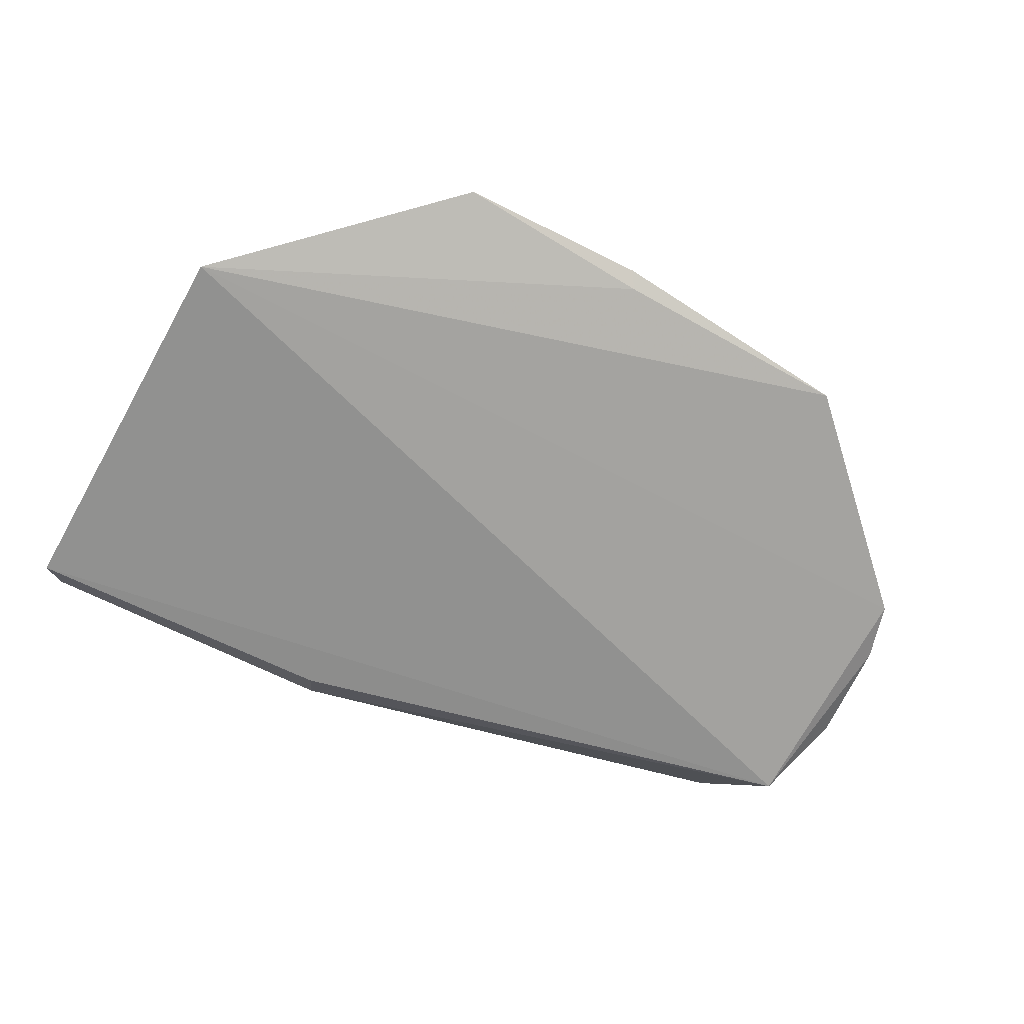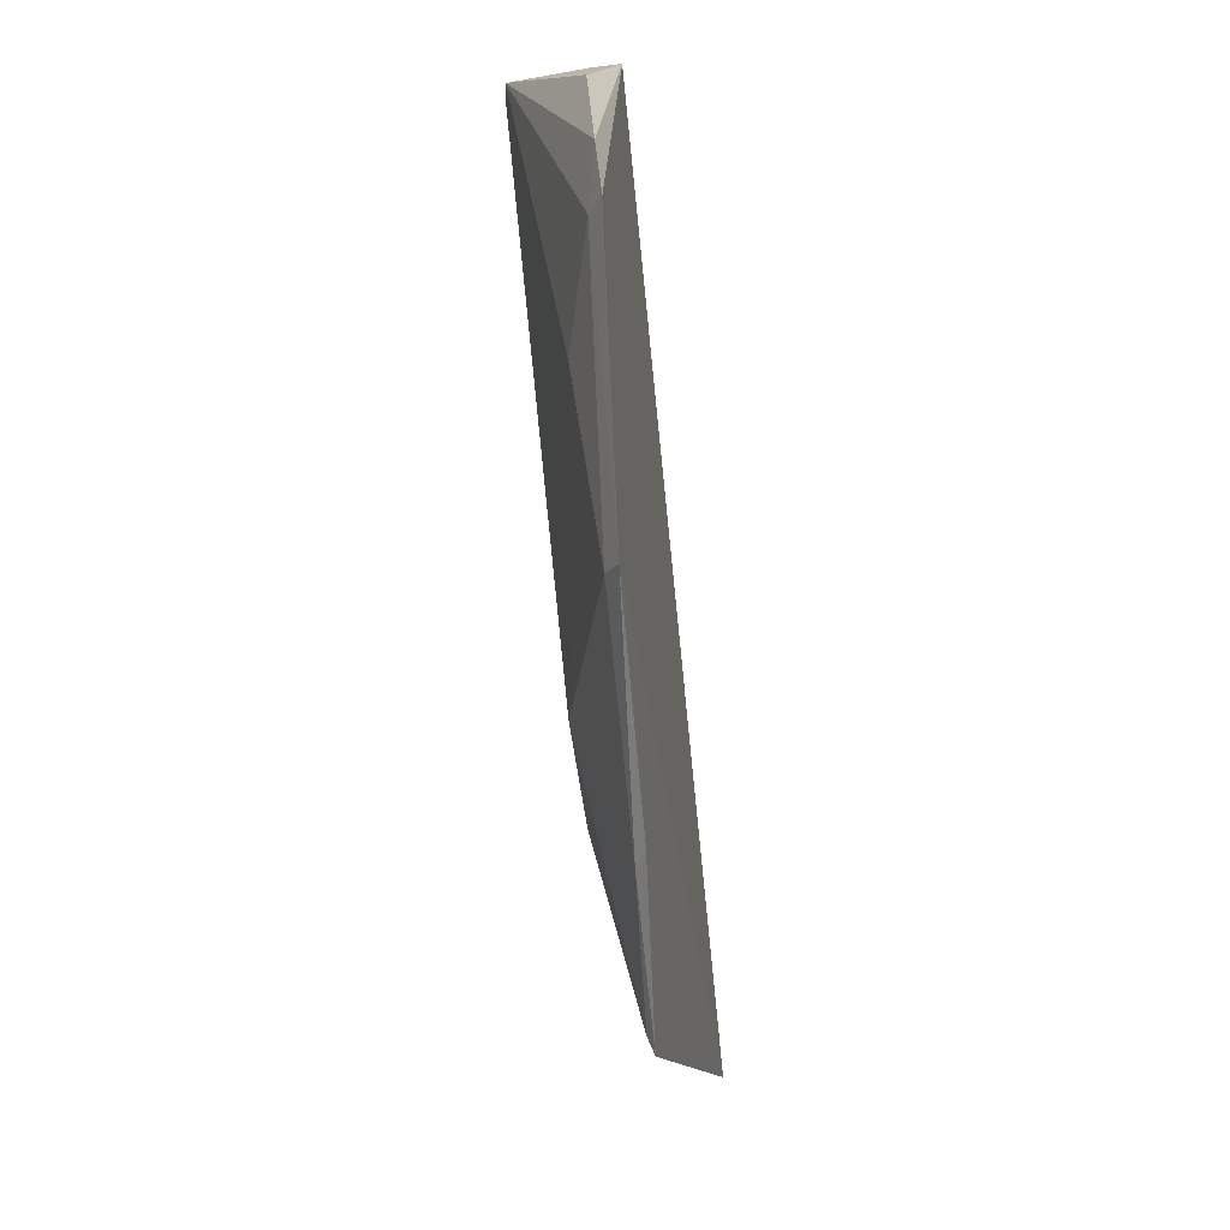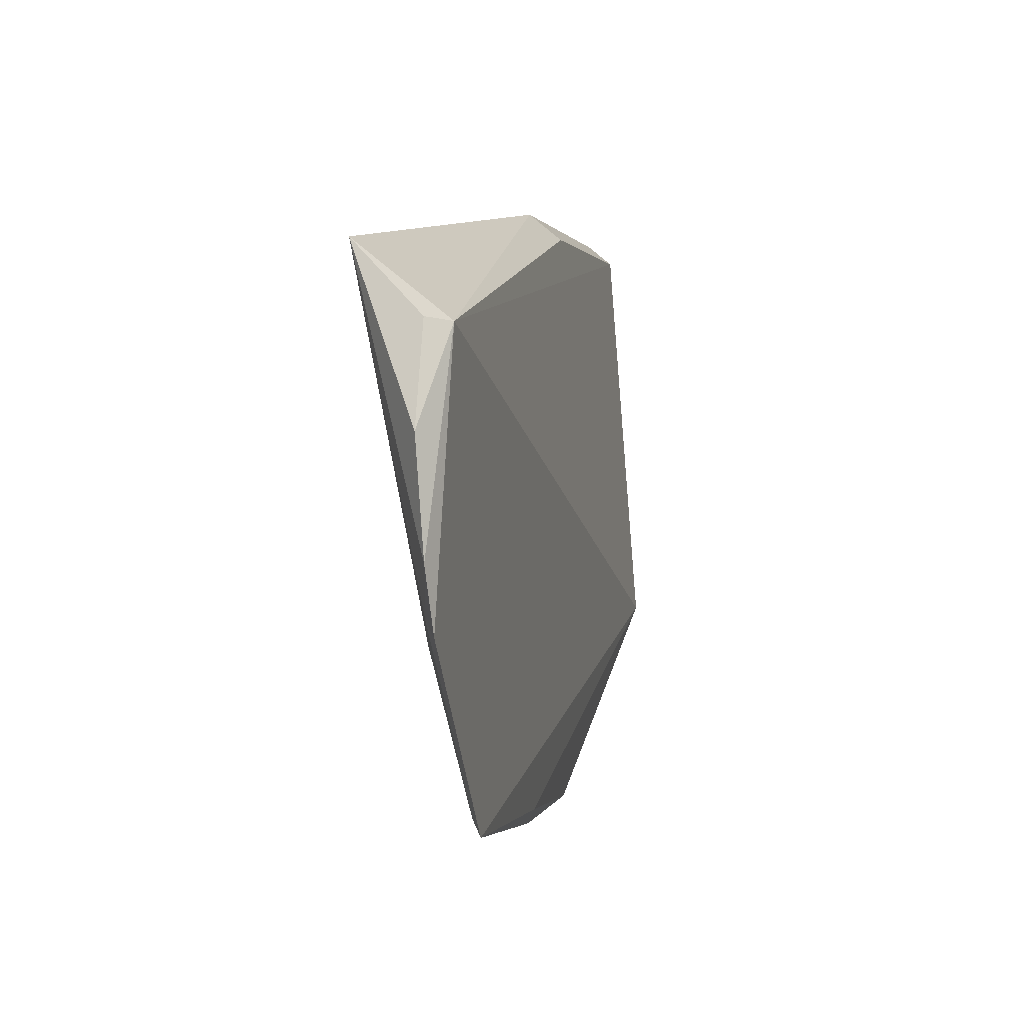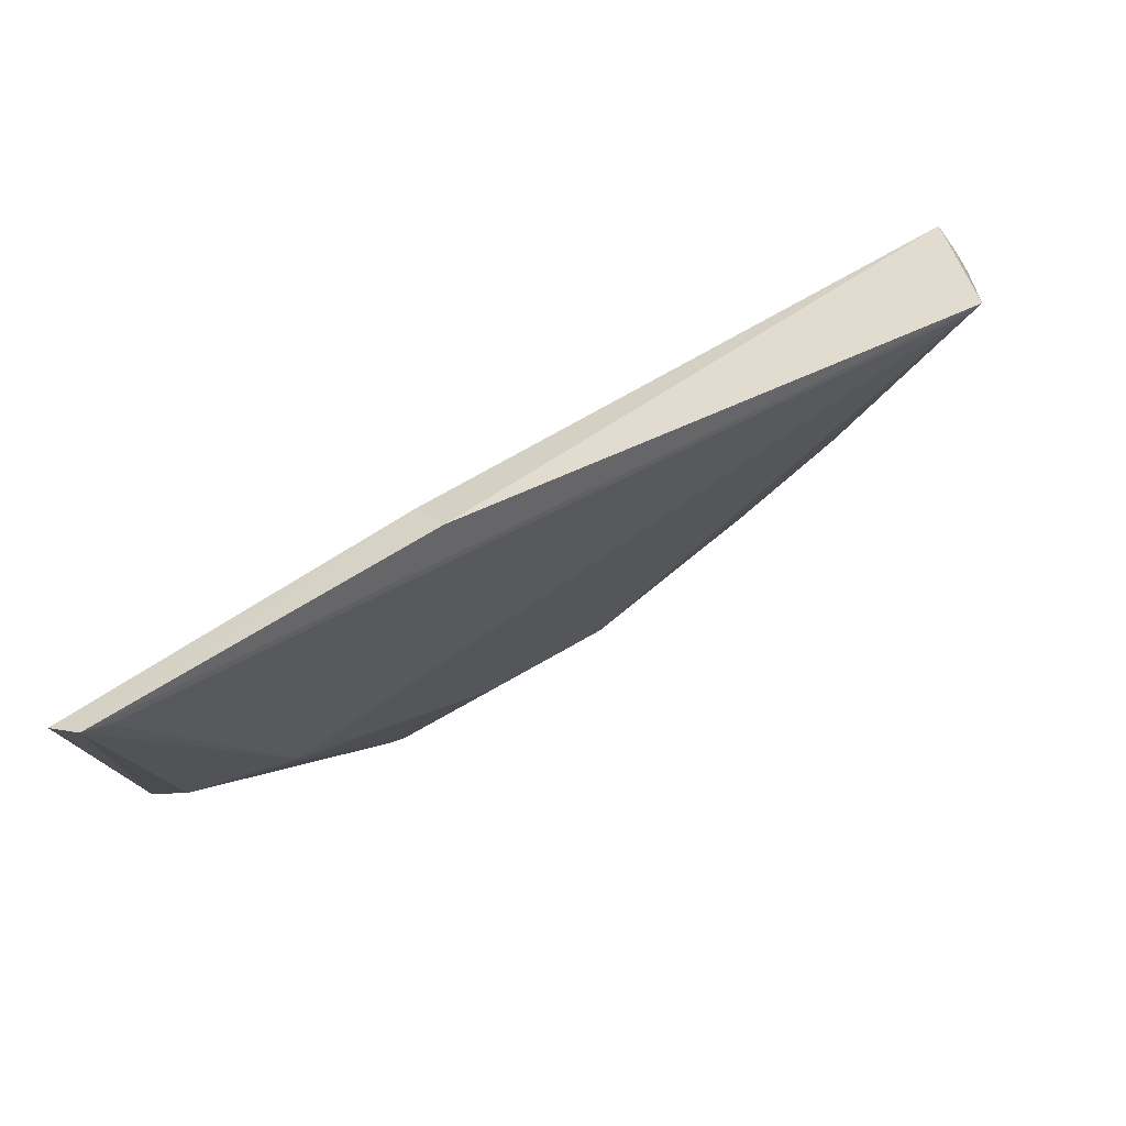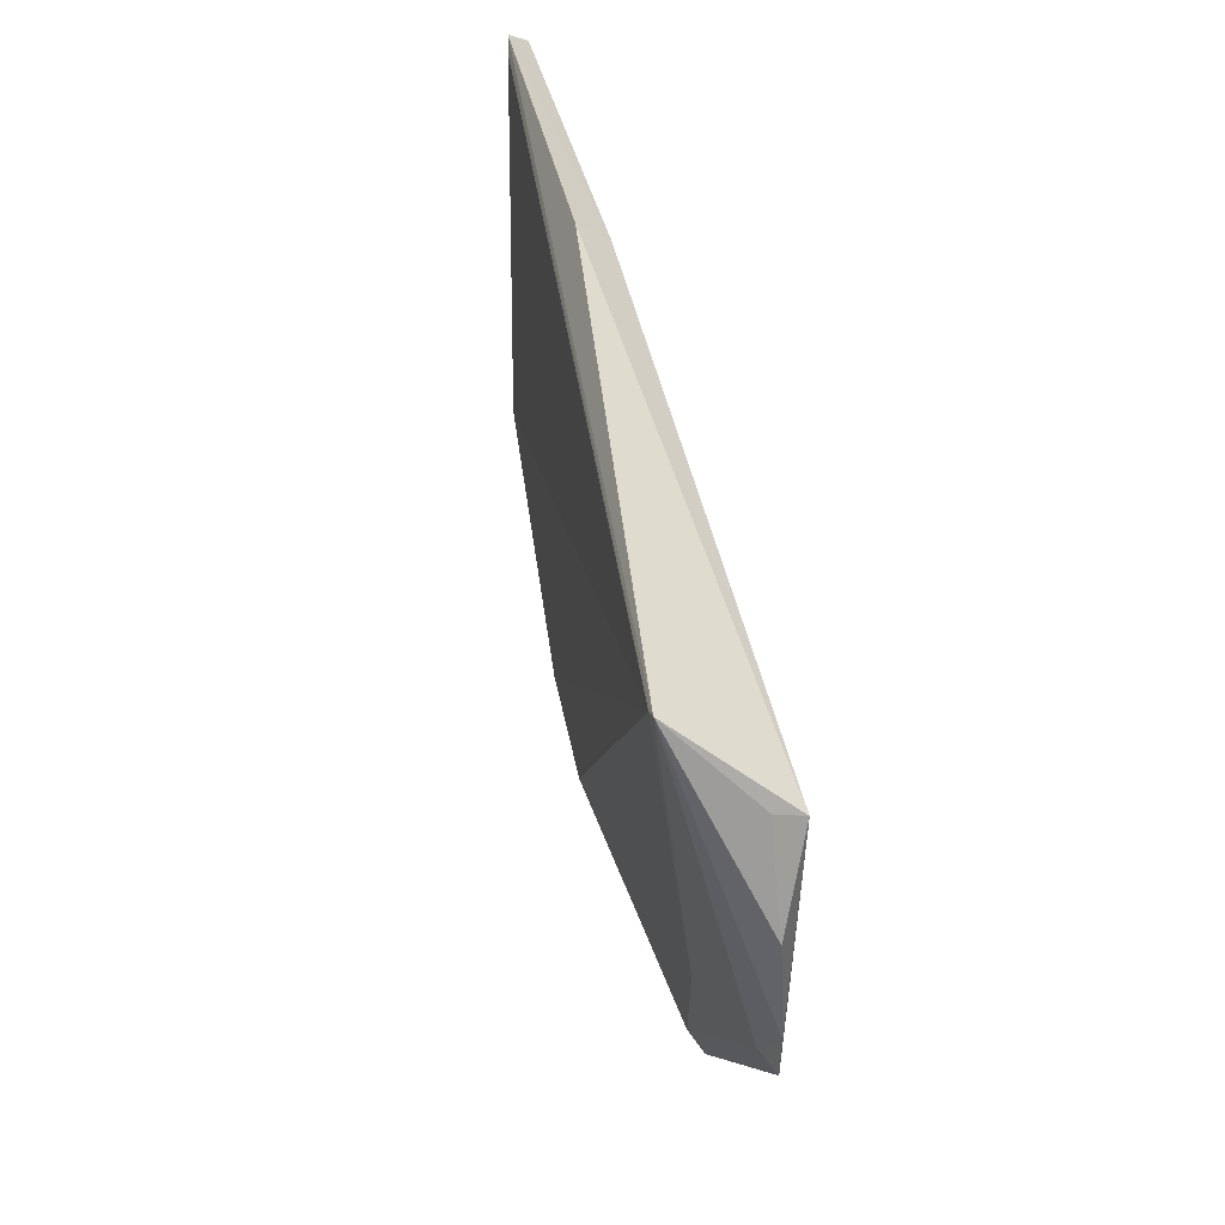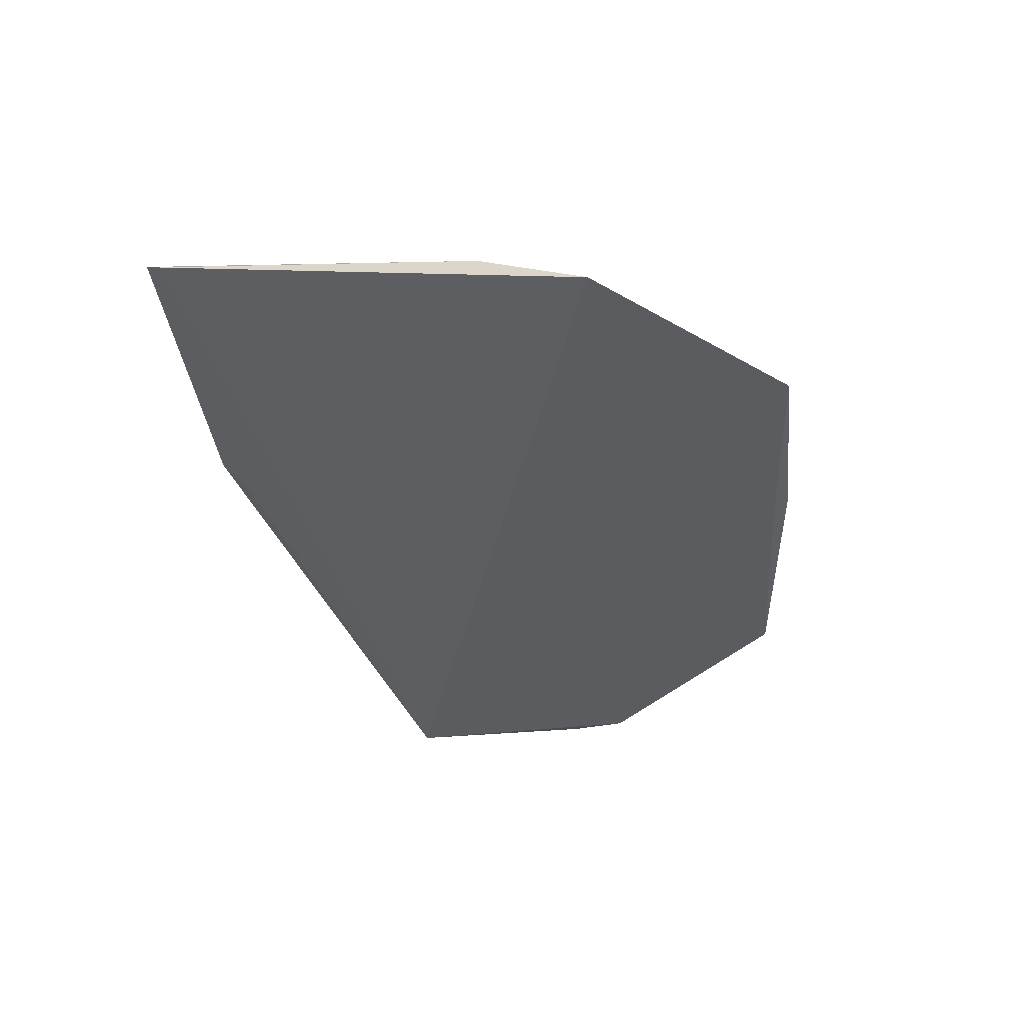
<metadata>
{"format":"obj","ext":"obj","renderer":"f3d","projection":"perspective","resolution":1024,"background":"white","views":[{"elev":-70.1,"azim":-26.6,"up":"+Z"},{"elev":-54.6,"azim":95.7,"up":"+Y"},{"elev":0.5,"azim":102.8,"up":"+Y"},{"elev":72.9,"azim":-31.9,"up":"+Y"},{"elev":40.2,"azim":78.0,"up":"+Y"},{"elev":-36.9,"azim":-83.9,"up":"+Z"}]}
</metadata>
<code>
v 0.149 -0.261 0.1072
v 0.2624 -0.1201 0.1058
v 0.2194 0.03076 0.1533
v -0.2332 0.0781 0.1244
v -0.2325 -0.1653 0.09211
v 0.2468 -0.01002 0.09584
v 0.1854 -0.1627 0.1246
v -0.04614 -0.1855 0.1409
v 0.265 -0.06051 0.1095
v -0.05285 0.07729 0.1263
v -0.2444 0.06756 0.112
v 0.2537 -0.1537 0.1035
v -0.1573 -0.09759 0.1398
v 0.02223 -0.1928 0.1419
v -0.1042 -0.2752 0.1161
v 0.2246 0.03249 0.1526
v -0.2282 -0.1056 0.1148
v -0.05829 0.06234 0.1085
v 0.2427 -0.147 0.1105
v -0.2208 0.07338 0.1265
v 0.1394 -0.2528 0.114
v 0.009972 -0.2667 0.1098
v -0.09607 -0.2708 0.1192
v 0.2452 -0.007389 0.1107
v -0.2124 -0.09731 0.126
v 0.1391 -0.1981 0.1246
v 0.004623 -0.2758 0.1148
v -0.1547 -0.1144 0.1378
f 9 2 6
f 11 6 5
f 12 6 2
f 12 1 5
f 12 5 6
f 13 8 3
f 14 7 3
f 14 3 8
f 16 2 9
f 16 3 7
f 16 6 10
f 16 10 4
f 16 4 3
f 17 11 5
f 17 4 11
f 18 10 6
f 18 6 11
f 18 11 4
f 18 4 10
f 19 1 12
f 19 16 7
f 19 12 2
f 19 2 16
f 20 13 3
f 20 3 4
f 20 4 13
f 21 19 7
f 21 1 19
f 22 15 5
f 22 5 1
f 23 14 8
f 24 16 9
f 24 9 6
f 24 6 16
f 25 13 4
f 25 4 17
f 25 17 5
f 25 5 15
f 26 21 7
f 26 7 14
f 26 14 21
f 27 22 1
f 27 15 22
f 27 23 15
f 27 1 21
f 27 21 14
f 27 14 23
f 28 23 8
f 28 8 13
f 28 13 25
f 28 25 15
f 28 15 23

</code>
